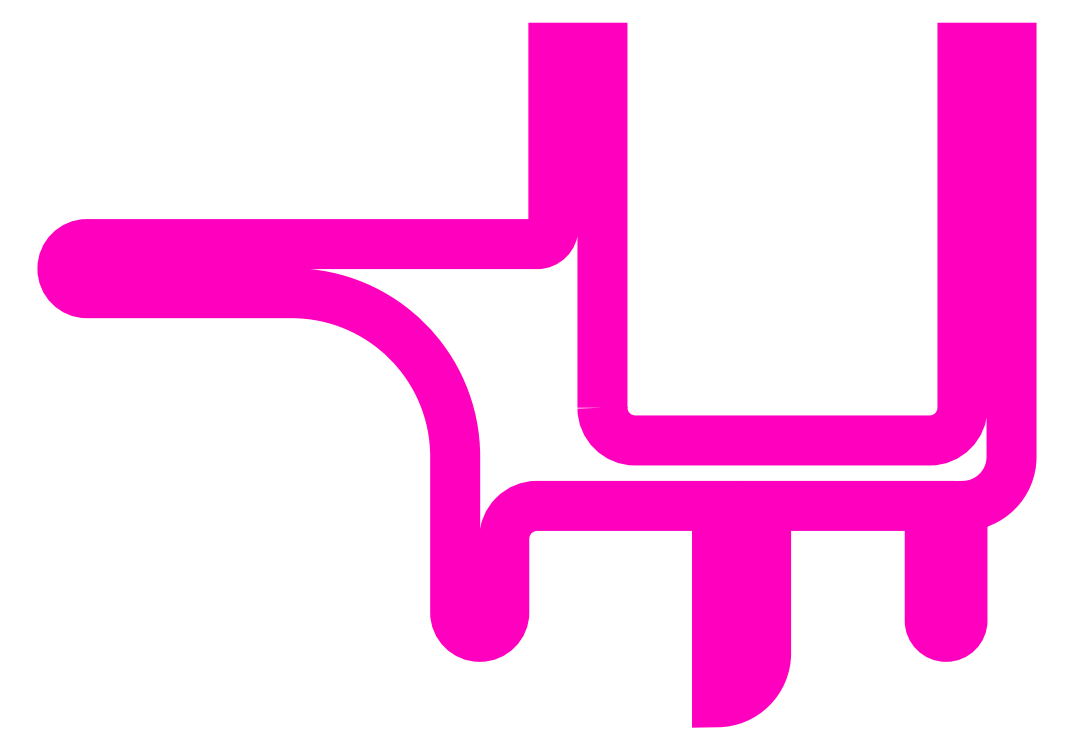
<metadata>
{"format":"dxf","ext":"dxf","renderer":"ezdxf+matplotlib","layout":"modelspace","background":"white","min_lineweight":24,"dpi":150}
</metadata>
<code>
0
SECTION
2
ENTITIES
0
INSERT
8
0
2
ANTETLIKAGIT
10
1031
20
109
30
0
0
INSERT
8
ASHADE
2
AVE_RENDER
10
960.3
20
280.1
30
0
0
INSERT
8
ASHADE
2
AVE_RENDER
10
960.3
20
280.1
30
0
0
INSERT
8
ASHADE
2
AVE_RENDER
10
960.3
20
280.1
30
0
0
POLYLINE
8
ANA
66
     1
10
0
20
0
30
0
70
     1
0
VERTEX
8
ANA
10
266.5
20
262
30
0
42
0.4142
0
VERTEX
8
ANA
10
267.5
20
261
30
0
0
VERTEX
8
ANA
10
276.5
20
261
30
0
42
0.4142
0
VERTEX
8
ANA
10
277.5
20
262
30
0
0
VERTEX
8
ANA
10
277.5
20
273
30
0
0
VERTEX
8
ANA
10
279
20
273
30
0
0
VERTEX
8
ANA
10
279
20
260.5
30
0
42
-0.4142
0
VERTEX
8
ANA
10
277.5
20
259
30
0
0
VERTEX
8
ANA
10
277.5
20
255.5
30
0
42
-1
0
VERTEX
8
ANA
10
276.5
20
255.5
30
0
0
VERTEX
8
ANA
10
276.5
20
259
30
0
0
VERTEX
8
ANA
10
271.5
20
259
30
0
0
VERTEX
8
ANA
10
271.5
20
254.5
30
0
42
-0.4142
0
VERTEX
8
ANA
10
270
20
253
30
0
0
VERTEX
8
ANA
10
270
20
259
30
0
0
VERTEX
8
ANA
10
264.5
20
259
30
0
42
0.4142
0
VERTEX
8
ANA
10
263.5
20
258
30
0
0
VERTEX
8
ANA
10
263.5
20
255.7
30
0
42
-1
0
VERTEX
8
ANA
10
262
20
255.7
30
0
0
VERTEX
8
ANA
10
262
20
260.5
30
0
42
0.4142
0
VERTEX
8
ANA
10
257
20
265.5
30
0
0
VERTEX
8
ANA
10
250.8
20
265.5
30
0
42
-1
0
VERTEX
8
ANA
10
250.8
20
267
30
0
0
VERTEX
8
ANA
10
264.5
20
267
30
0
42
0.4142
0
VERTEX
8
ANA
10
265
20
267.5
30
0
0
VERTEX
8
ANA
10
265
20
273
30
0
0
VERTEX
8
ANA
10
266.5
20
273
30
0
0
SEQEND
8
ANA
0
ENDSEC
0
EOF

</code>
